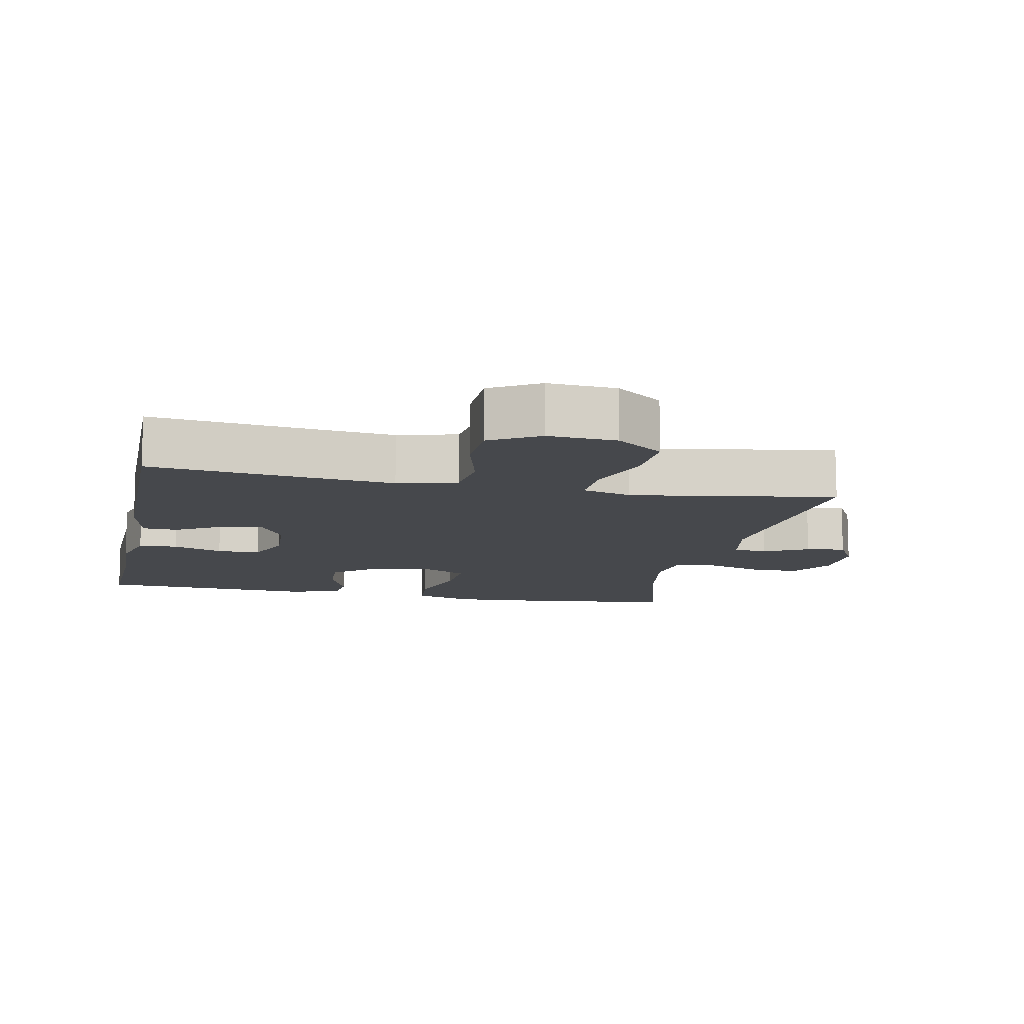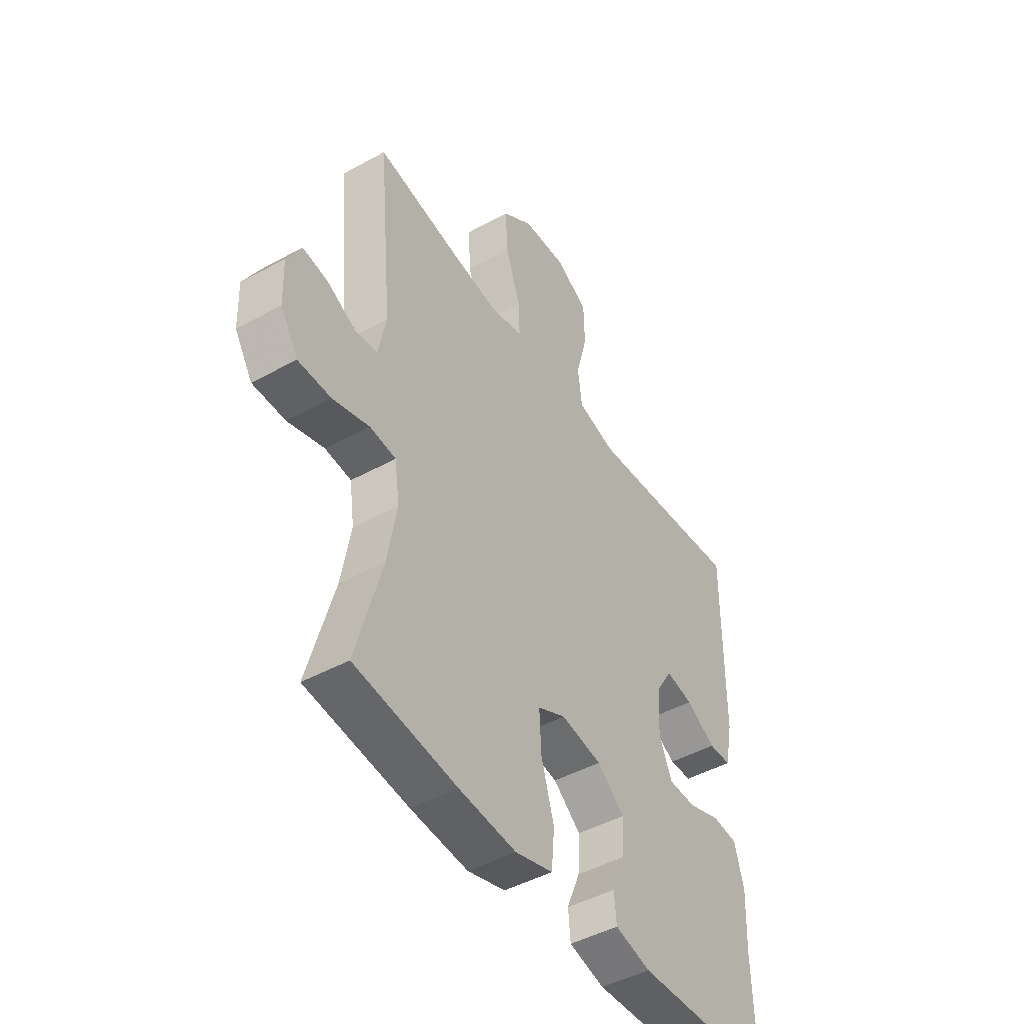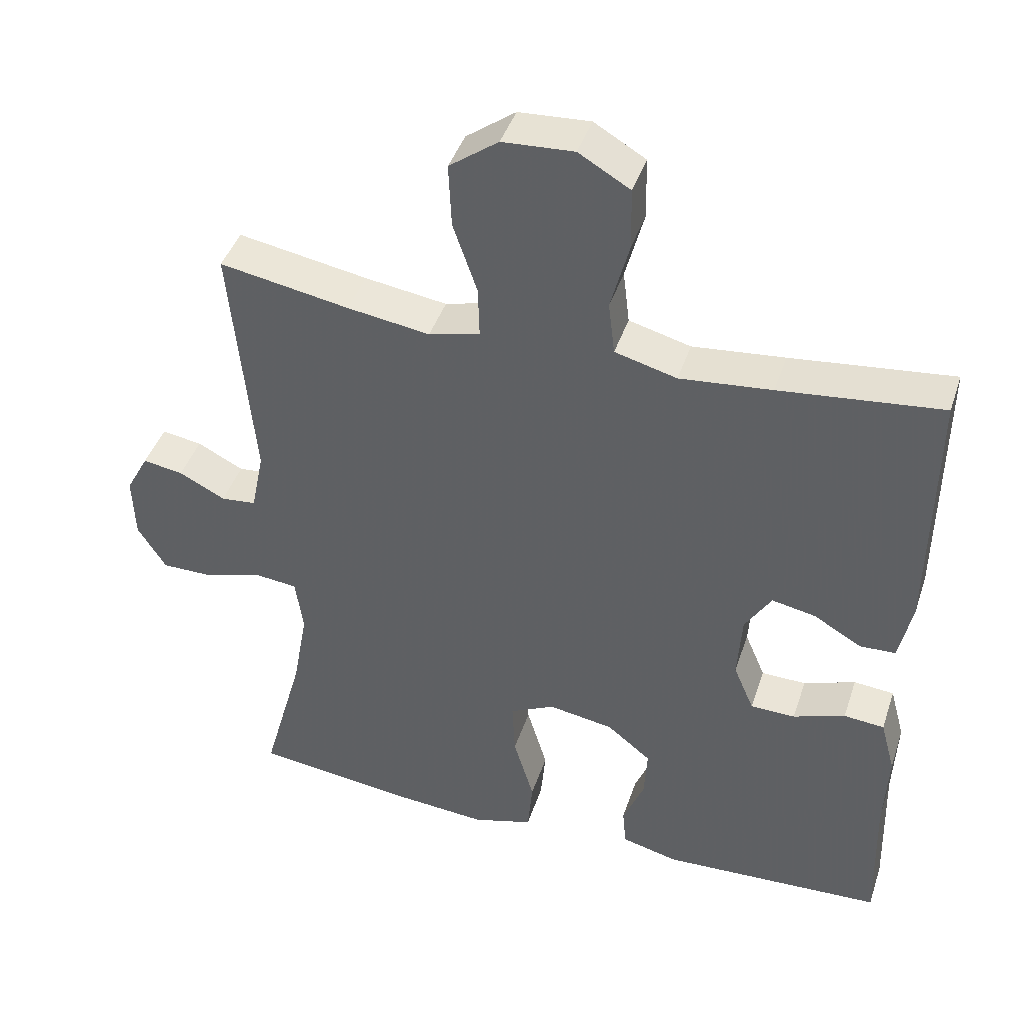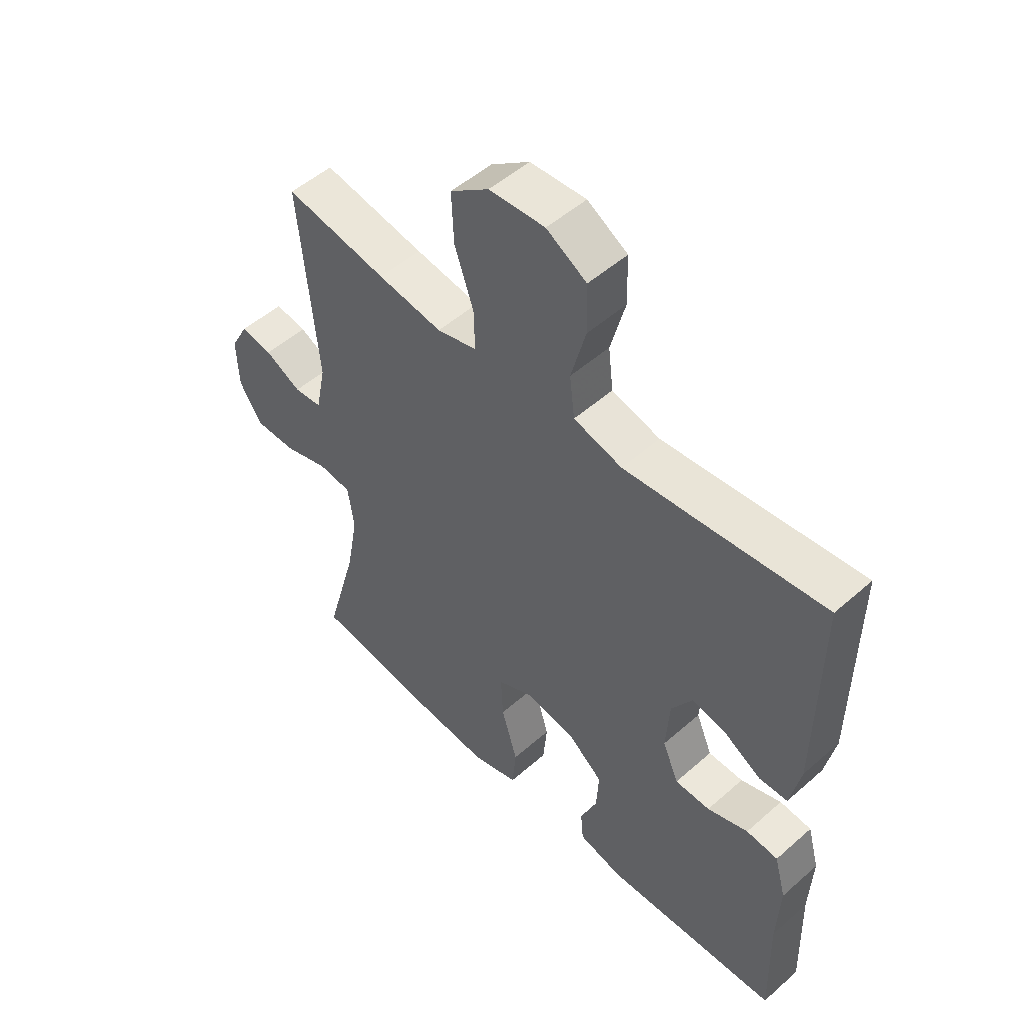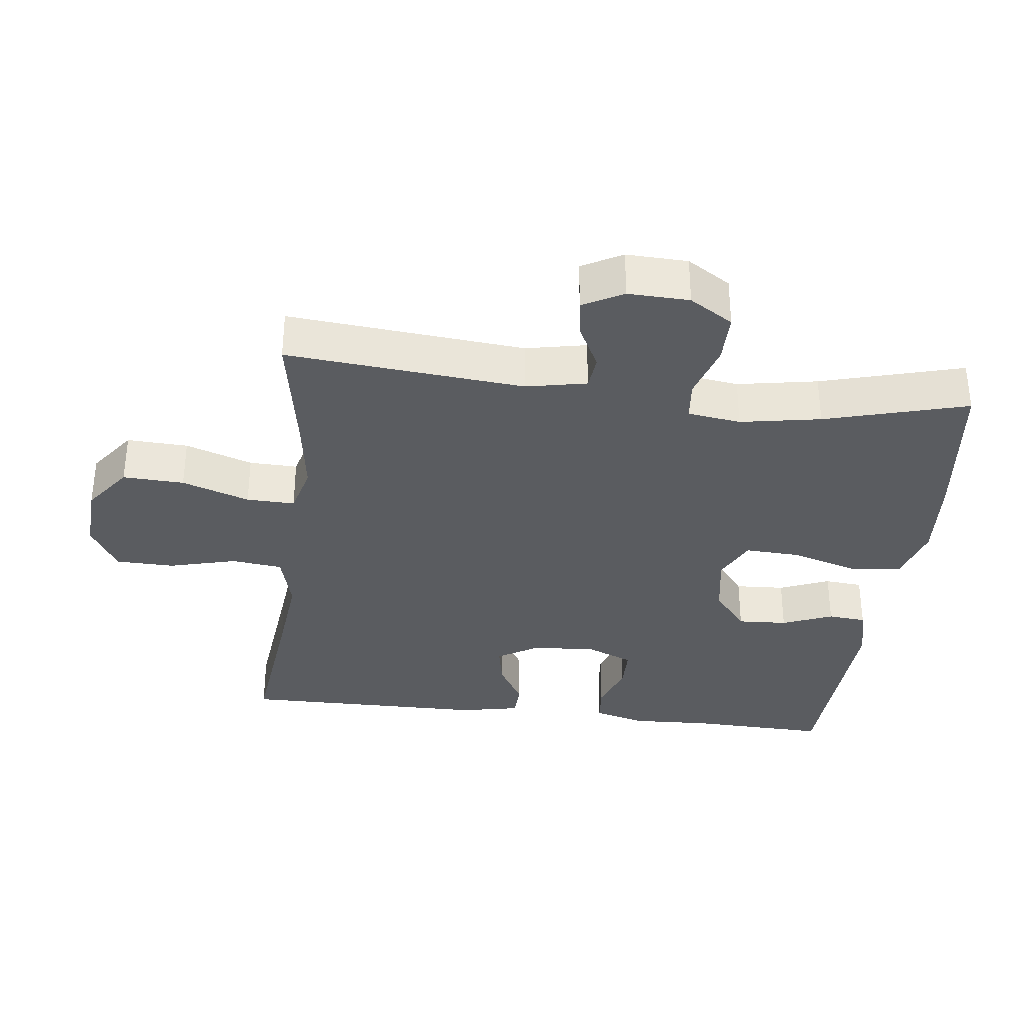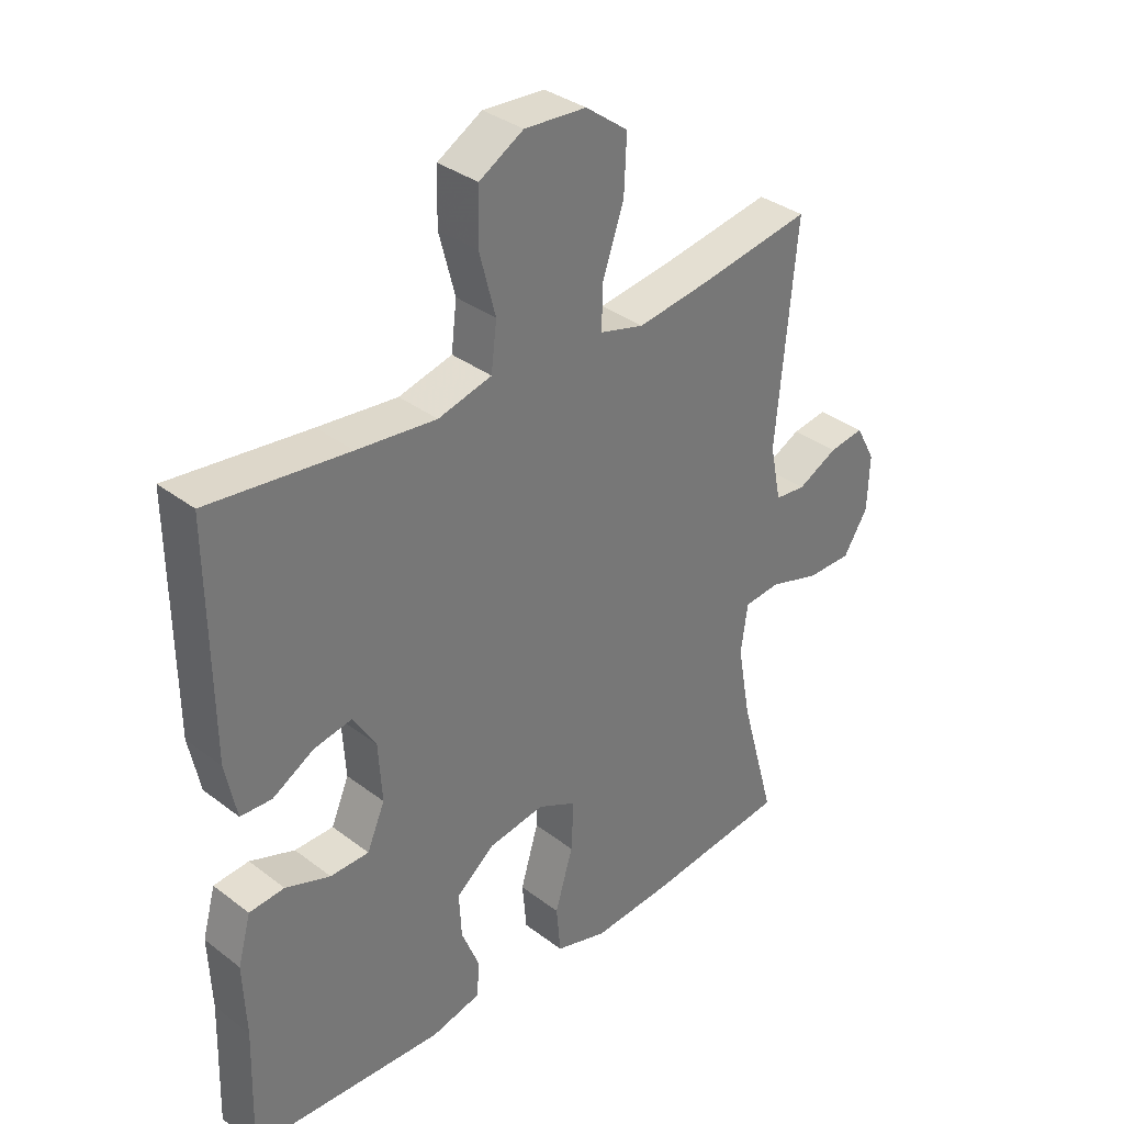
<metadata>
{"format":"obj","ext":"obj","renderer":"f3d","projection":"perspective","resolution":1024,"background":"white","views":[{"elev":-11.4,"azim":-11.8,"up":"+Y"},{"elev":-46.3,"azim":122.1,"up":"+Z"},{"elev":42.8,"azim":-162.1,"up":"+Z"},{"elev":51.4,"azim":-133.7,"up":"+Z"},{"elev":-34.1,"azim":83.1,"up":"+Y"},{"elev":34.6,"azim":-44.5,"up":"+Z"}]}
</metadata>
<code>
v -0.5 0.07 -0.5
v -0.494 0.07 -0.299
v -0.499 0.07 -0.181
v -0.478 0.07 -0.104
v -0.421 0.07 -0.099
v -0.348 0.07 -0.125
v -0.285 0.07 -0.124
v -0.256 0.07 -0.056
v -0.262 0.07 0.039
v -0.299 0.07 0.099
v -0.361 0.07 0.087
v -0.428 0.07 0.048
v -0.479 0.07 0.05
v -0.497 0.07 0.138
v -0.5 0.07 0.5
v -0.273 0.07 0.475
v -0.144 0.07 0.462
v -0.057 0.07 0.485
v -0.048 0.07 0.56
v -0.074 0.07 0.659
v -0.072 0.07 0.745
v 0 0.07 0.787
v 0.1 0.07 0.781
v 0.169 0.07 0.73
v 0.165 0.07 0.64
v 0.131 0.07 0.541
v 0.129 0.07 0.47
v 0.201 0.07 0.451
v 0.317 0.07 0.468
v 0.5 0.07 0.5
v 0.468 0.07 0.151
v 0.486 0.07 0.062
v 0.536 0.07 0.057
v 0.601 0.07 0.09
v 0.658 0.07 0.099
v 0.69 0.07 0.04
v 0.687 0.07 -0.05
v 0.647 0.07 -0.114
v 0.573 0.07 -0.114
v 0.491 0.07 -0.089
v 0.432 0.07 -0.095
v 0.421 0.07 -0.173
v 0.442 0.07 -0.291
v 0.5 0.07 -0.5
v 0.271 0.07 -0.528
v 0.142 0.07 -0.538
v 0.057 0.07 -0.513
v 0.05 0.07 -0.436
v 0.079 0.07 -0.338
v 0.083 0.07 -0.258
v 0.02 0.07 -0.227
v -0.072 0.07 -0.242
v -0.134 0.07 -0.292
v -0.13 0.07 -0.365
v -0.1 0.07 -0.439
v -0.105 0.07 -0.495
v -0.185 0.07 -0.515
v -0.5 0 -0.5
v -0.494 0 -0.299
v -0.499 0 -0.181
v -0.478 0 -0.104
v -0.421 0 -0.099
v -0.348 0 -0.125
v -0.285 0 -0.124
v -0.256 0 -0.056
v -0.262 0 0.039
v -0.299 0 0.099
v -0.361 0 0.087
v -0.428 0 0.048
v -0.479 0 0.05
v -0.497 0 0.138
v -0.5 0 0.5
v -0.273 0 0.475
v -0.144 0 0.462
v -0.057 0 0.485
v -0.048 0 0.56
v -0.074 0 0.659
v -0.072 0 0.745
v 0 0 0.787
v 0.1 0 0.781
v 0.169 0 0.73
v 0.165 0 0.64
v 0.131 0 0.541
v 0.129 0 0.47
v 0.201 0 0.451
v 0.317 0 0.468
v 0.5 0 0.5
v 0.468 0 0.151
v 0.486 0 0.062
v 0.536 0 0.057
v 0.601 0 0.09
v 0.658 0 0.099
v 0.69 0 0.04
v 0.687 0 -0.05
v 0.647 0 -0.114
v 0.573 0 -0.114
v 0.491 0 -0.089
v 0.432 0 -0.095
v 0.421 0 -0.173
v 0.442 0 -0.291
v 0.5 0 -0.5
v 0.271 0 -0.528
v 0.142 0 -0.538
v 0.057 0 -0.513
v 0.05 0 -0.436
v 0.079 0 -0.338
v 0.083 0 -0.258
v 0.02 0 -0.227
v -0.072 0 -0.242
v -0.134 0 -0.292
v -0.13 0 -0.365
v -0.1 0 -0.439
v -0.105 0 -0.495
v -0.185 0 -0.515
f 57 1 2
f 56 57 2
f 55 56 2
f 54 55 2
f 4 5 6
f 3 4 6
f 2 3 6
f 54 2 6
f 53 54 6
f 52 53 6 7
f 51 52 7 8
f 50 51 8 9
f 47 48 49
f 46 47 49
f 45 46 49
f 44 45 49
f 43 44 49
f 42 43 49 50
f 50 9 10
f 42 50 10
f 41 42 10
f 38 39 40
f 37 38 40
f 36 37 40
f 35 36 40
f 34 35 40
f 33 34 40
f 40 41 10
f 33 40 10
f 32 33 10
f 29 30 31
f 31 32 10
f 29 31 10
f 28 29 10
f 24 25 26
f 23 24 26
f 22 23 26
f 21 22 26
f 20 21 26
f 19 20 26
f 18 19 26 27
f 28 10 11
f 27 28 11
f 18 27 11
f 17 18 11
f 14 15 16
f 14 16 17
f 13 14 17
f 12 13 17
f 11 12 17
f 59 58 114
f 59 114 113
f 59 113 112
f 59 112 111
f 63 62 61
f 63 61 60
f 63 60 59
f 63 59 111
f 63 111 110
f 64 63 110 109
f 65 64 109 108
f 66 65 108 107
f 106 105 104
f 106 104 103
f 106 103 102
f 106 102 101
f 106 101 100
f 107 106 100 99
f 67 66 107
f 67 107 99
f 67 99 98
f 97 96 95
f 97 95 94
f 97 94 93
f 97 93 92
f 97 92 91
f 97 91 90
f 67 98 97
f 67 97 90
f 67 90 89
f 88 87 86
f 67 89 88
f 67 88 86
f 67 86 85
f 83 82 81
f 83 81 80
f 83 80 79
f 83 79 78
f 83 78 77
f 83 77 76
f 84 83 76 75
f 68 67 85
f 68 85 84
f 68 84 75
f 68 75 74
f 73 72 71
f 74 73 71
f 74 71 70
f 74 70 69
f 74 69 68
f 1 58 59 2
f 2 59 60 3
f 3 60 61 4
f 4 61 62 5
f 5 62 63 6
f 6 63 64 7
f 7 64 65 8
f 8 65 66 9
f 9 66 67 10
f 10 67 68 11
f 11 68 69 12
f 12 69 70 13
f 13 70 71 14
f 14 71 72 15
f 15 72 73 16
f 16 73 74 17
f 17 74 75 18
f 18 75 76 19
f 19 76 77 20
f 20 77 78 21
f 21 78 79 22
f 22 79 80 23
f 23 80 81 24
f 24 81 82 25
f 25 82 83 26
f 26 83 84 27
f 27 84 85 28
f 28 85 86 29
f 29 86 87 30
f 30 87 88 31
f 31 88 89 32
f 32 89 90 33
f 33 90 91 34
f 34 91 92 35
f 35 92 93 36
f 36 93 94 37
f 37 94 95 38
f 38 95 96 39
f 39 96 97 40
f 40 97 98 41
f 41 98 99 42
f 42 99 100 43
f 43 100 101 44
f 44 101 102 45
f 45 102 103 46
f 46 103 104 47
f 47 104 105 48
f 48 105 106 49
f 49 106 107 50
f 50 107 108 51
f 51 108 109 52
f 52 109 110 53
f 53 110 111 54
f 54 111 112 55
f 55 112 113 56
f 56 113 114 57
f 57 114 58 1

</code>
